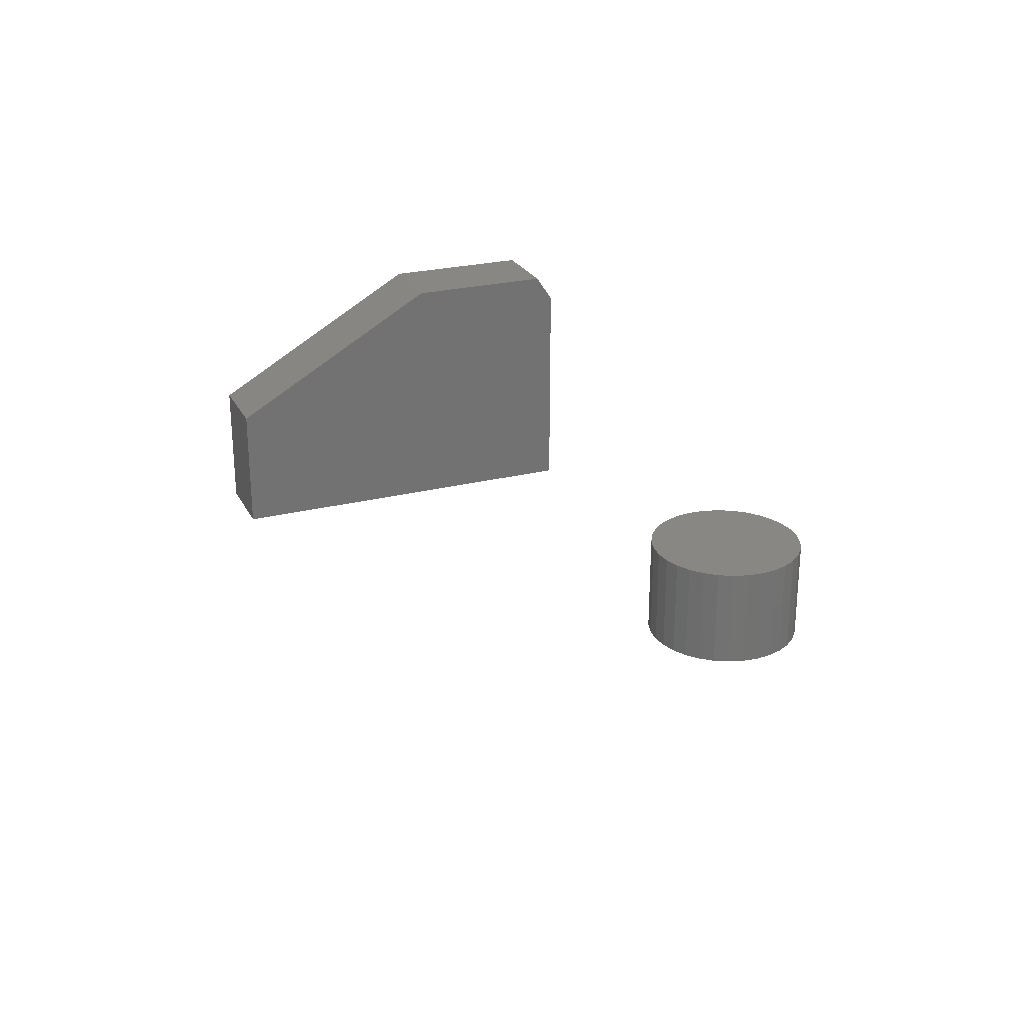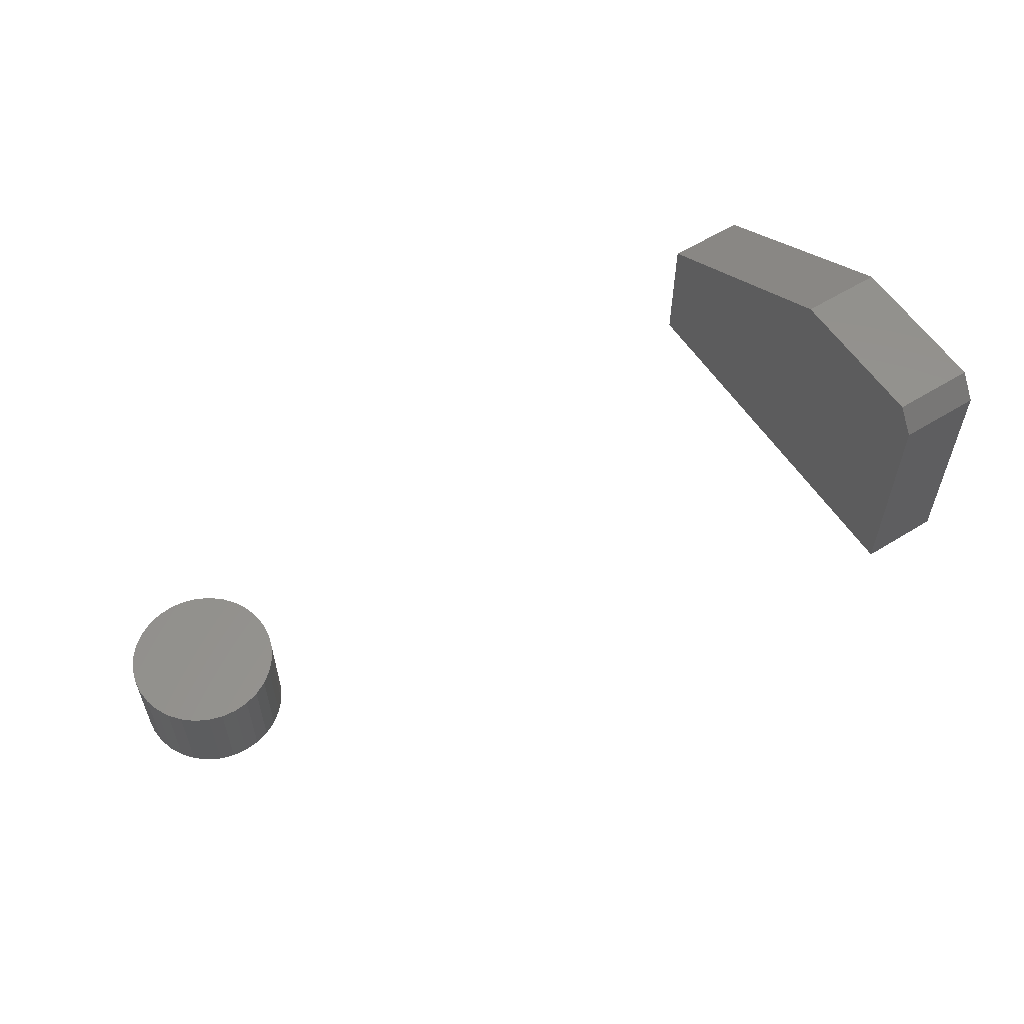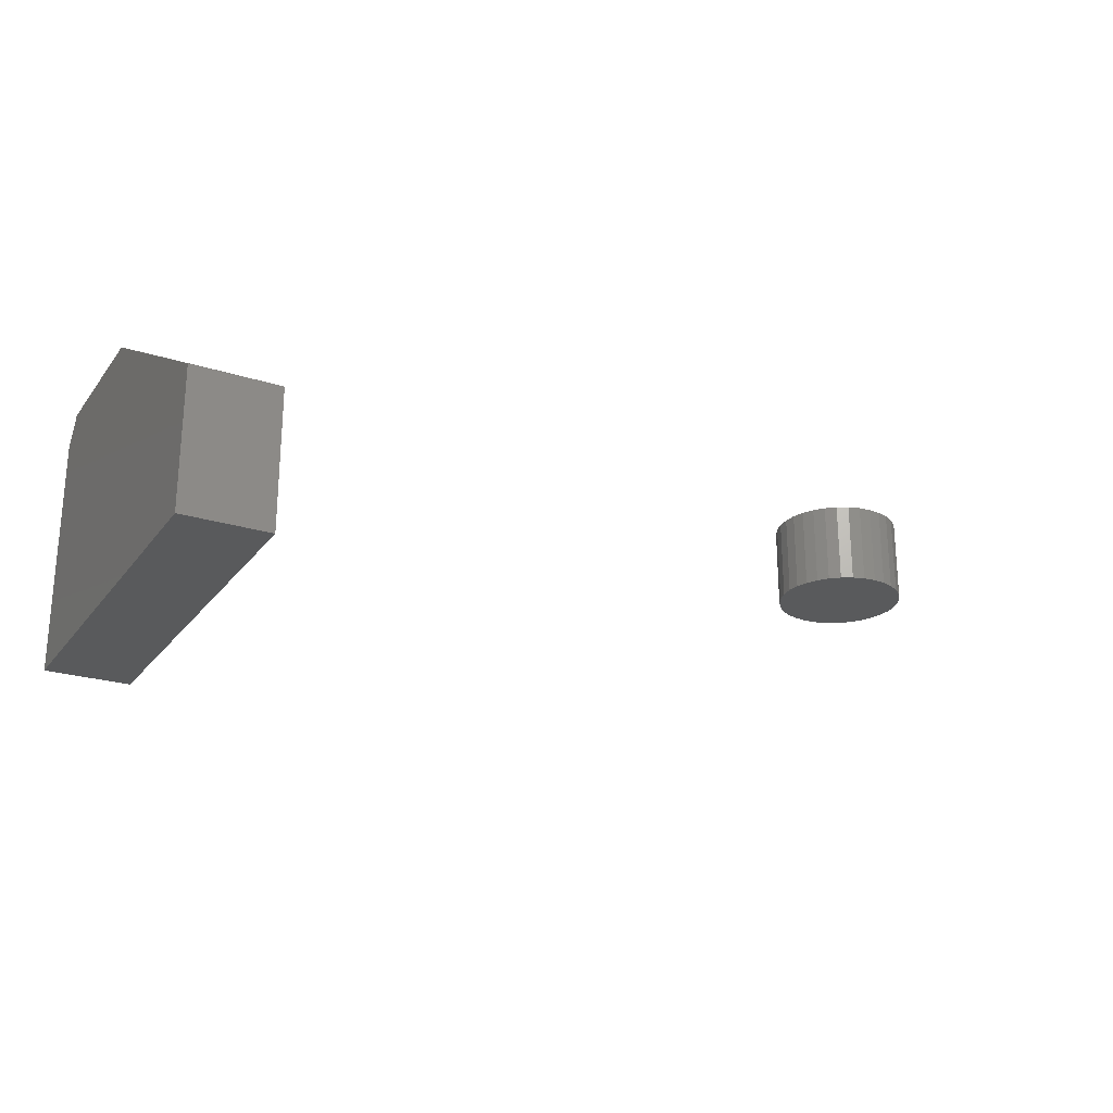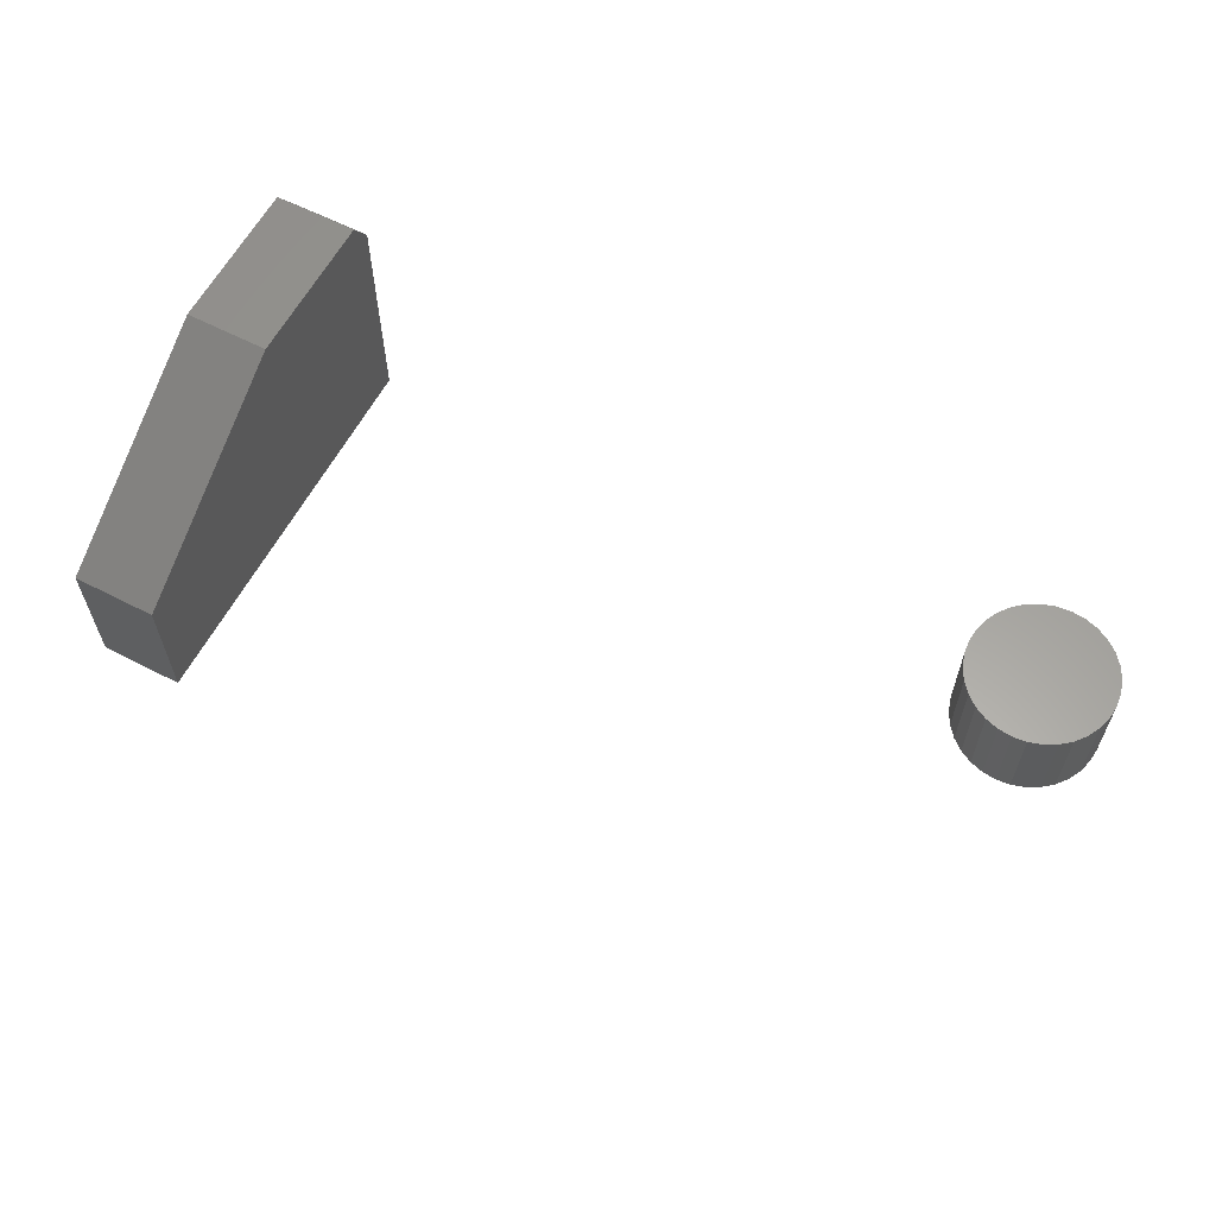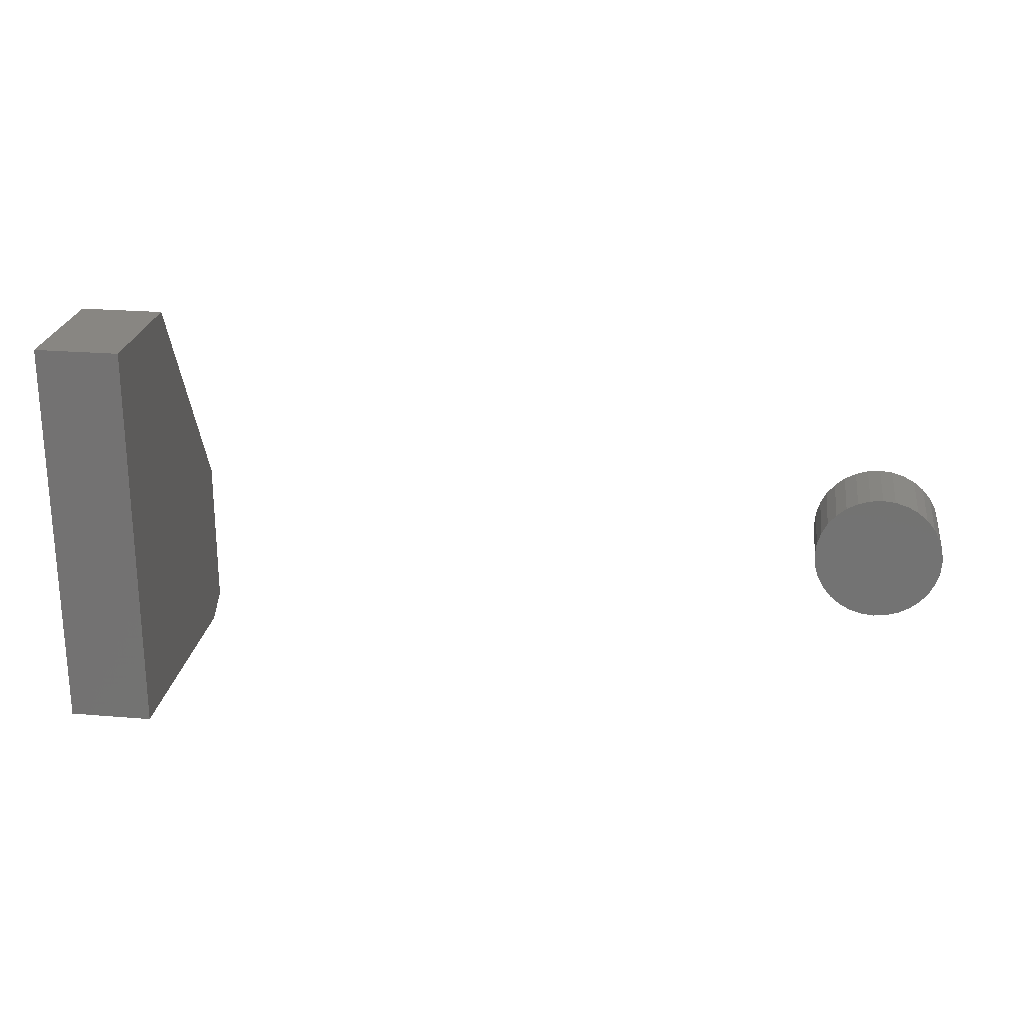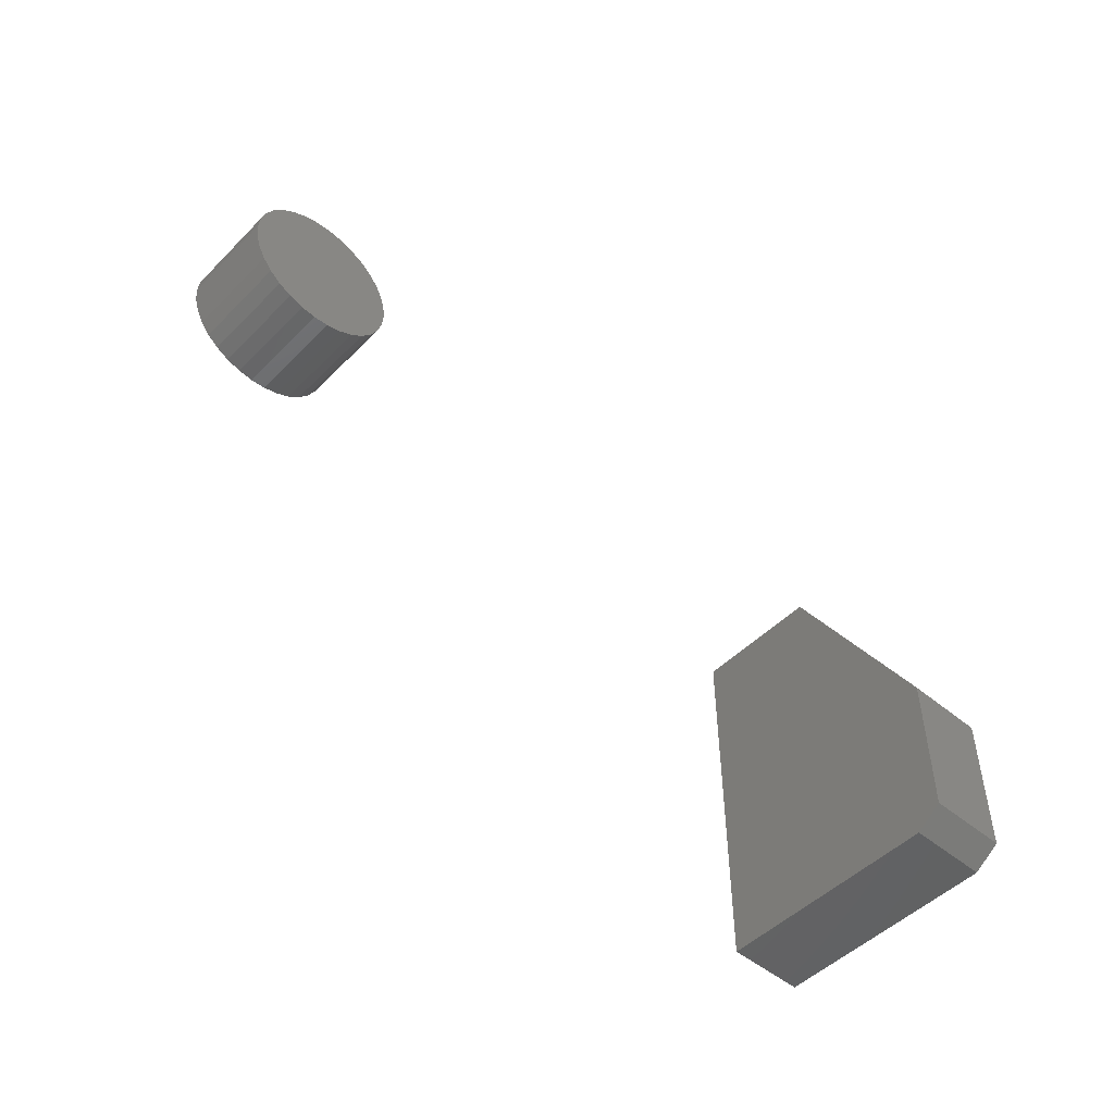
<metadata>
{"format":"stl","ext":"stl","renderer":"f3d","projection":"perspective","resolution":1024,"background":"white","views":[{"elev":25.2,"azim":67.9,"up":"+Y"},{"elev":57.2,"azim":147.3,"up":"+Y"},{"elev":-23.8,"azim":-27.9,"up":"+Y"},{"elev":60.9,"azim":27.7,"up":"+Y"},{"elev":23.4,"azim":8.0,"up":"+Z"},{"elev":-49.5,"azim":137.5,"up":"+Z"}]}
</metadata>
<code>
# stl→obj: 76 verts, 144 faces
v -0.8203 -0.01941 -1.221e-17
v -0.8203 -0.2188 0
v -0.8203 0.00403 0.01562
v -0.8203 -0.1056 0.3359
v -0.8203 0.00403 0.145
v -0.8203 -0.2188 0.3359
v -0.75 0.00403 0.01562
v -0.75 -0.2188 0
v -0.75 -0.01941 -1.221e-17
v -0.75 -0.2188 0.3359
v -0.75 0.00403 0.145
v -0.75 -0.1056 0.3359
v -0.1371 -0.07031 0.1805
v -0.1155 -0.07031 0.1805
v -0.1263 -0.07031 0.1816
v -0.1475 -0.07031 0.1774
v -0.1052 -0.07031 0.1774
v -0.157 -0.07031 0.1723
v -0.09561 -0.07031 0.1723
v -0.1654 -0.07031 0.1654
v -0.08724 -0.07031 0.1654
v -0.1723 -0.07031 0.157
v -0.08037 -0.07031 0.157
v -0.1774 -0.07031 0.1475
v -0.07526 -0.07031 0.1475
v -0.07526 -0.07031 0.1052
v -0.1723 -0.07031 0.09561
v -0.08037 -0.07031 0.09561
v -0.1654 -0.07031 0.08724
v -0.08724 -0.07031 0.08724
v -0.157 -0.07031 0.08037
v -0.09561 -0.07031 0.08037
v -0.1475 -0.07031 0.07526
v -0.1052 -0.07031 0.07526
v -0.1371 -0.07031 0.07211
v -0.1155 -0.07031 0.07211
v -0.1263 -0.07031 0.07105
v -0.07211 -0.07031 0.1371
v -0.1805 -0.07031 0.1371
v -0.07105 -0.07031 0.1263
v -0.1816 -0.07031 0.1263
v -0.07211 -0.07031 0.1155
v -0.1805 -0.07031 0.1155
v -0.1774 -0.07031 0.1052
v -0.1263 6.939e-17 0.1816
v -0.1155 7.059e-17 0.1805
v -0.1371 6.819e-17 0.1805
v -0.1475 6.704e-17 0.1774
v -0.1052 7.174e-17 0.1774
v -0.157 6.598e-17 0.1723
v -0.09561 7.28e-17 0.1723
v -0.1654 6.505e-17 0.1654
v -0.08724 7.373e-17 0.1654
v -0.1723 6.429e-17 0.157
v -0.08037 7.449e-17 0.157
v -0.1774 6.372e-17 0.1475
v -0.07526 7.506e-17 0.1475
v -0.08037 7.449e-17 0.09561
v -0.1723 6.429e-17 0.09561
v -0.07526 7.506e-17 0.1052
v -0.1654 6.505e-17 0.08724
v -0.08724 7.373e-17 0.08724
v -0.157 6.598e-17 0.08037
v -0.09561 7.28e-17 0.08037
v -0.1475 6.704e-17 0.07526
v -0.1052 7.174e-17 0.07526
v -0.1371 6.819e-17 0.07211
v -0.1155 7.059e-17 0.07211
v -0.1263 6.939e-17 0.07105
v -0.1774 6.372e-17 0.1052
v -0.1805 6.337e-17 0.1155
v -0.07211 7.541e-17 0.1155
v -0.1816 6.325e-17 0.1263
v -0.07105 7.552e-17 0.1263
v -0.1805 6.337e-17 0.1371
v -0.07211 7.541e-17 0.1371
f 1 2 3
f 4 5 6
f 6 5 3
f 6 3 2
f 7 8 9
f 8 7 10
f 10 7 11
f 10 11 12
f 3 5 7
f 7 5 11
f 2 1 8
f 8 1 9
f 9 1 7
f 7 1 3
f 6 2 10
f 10 2 8
f 4 6 12
f 12 6 10
f 5 4 11
f 11 4 12
f 13 14 15
f 14 13 16
f 14 16 17
f 17 16 18
f 17 18 19
f 19 18 20
f 19 20 21
f 21 20 22
f 21 22 23
f 23 22 24
f 23 24 25
f 26 27 28
f 28 27 29
f 28 29 30
f 30 29 31
f 30 31 32
f 32 31 33
f 32 33 34
f 34 33 35
f 34 35 36
f 36 35 37
f 25 24 38
f 38 24 39
f 38 39 40
f 40 39 41
f 40 41 42
f 42 41 43
f 42 43 26
f 26 43 44
f 26 44 27
f 45 46 47
f 48 47 46
f 49 48 46
f 50 48 49
f 51 50 49
f 52 50 51
f 53 52 51
f 54 52 53
f 55 54 53
f 56 54 55
f 57 56 55
f 58 59 60
f 61 59 58
f 62 61 58
f 63 61 62
f 64 63 62
f 65 63 64
f 66 65 64
f 67 65 66
f 68 67 66
f 69 67 68
f 59 70 60
f 60 70 71
f 60 71 72
f 72 71 73
f 72 73 74
f 74 73 75
f 74 75 76
f 76 75 56
f 76 56 57
f 74 40 72
f 72 40 42
f 72 42 60
f 60 42 26
f 60 26 58
f 58 26 28
f 58 28 62
f 62 28 30
f 62 30 64
f 64 30 32
f 64 32 66
f 66 32 34
f 66 34 68
f 68 34 36
f 68 36 69
f 69 36 37
f 69 37 67
f 67 37 35
f 67 35 65
f 65 35 33
f 65 33 63
f 63 33 31
f 63 31 61
f 61 31 29
f 61 29 59
f 59 29 27
f 59 27 70
f 70 27 44
f 70 44 71
f 71 44 43
f 71 43 73
f 73 43 41
f 73 41 75
f 75 41 39
f 75 39 56
f 56 39 24
f 56 24 54
f 54 24 22
f 54 22 52
f 52 22 20
f 52 20 50
f 50 20 18
f 50 18 48
f 48 18 16
f 48 16 47
f 47 16 13
f 47 13 45
f 45 13 15
f 45 15 46
f 46 15 14
f 46 14 49
f 49 14 17
f 49 17 51
f 51 17 19
f 51 19 53
f 53 19 21
f 53 21 55
f 55 21 23
f 55 23 57
f 57 23 25
f 57 25 76
f 76 25 38
f 76 38 74
f 74 38 40

</code>
